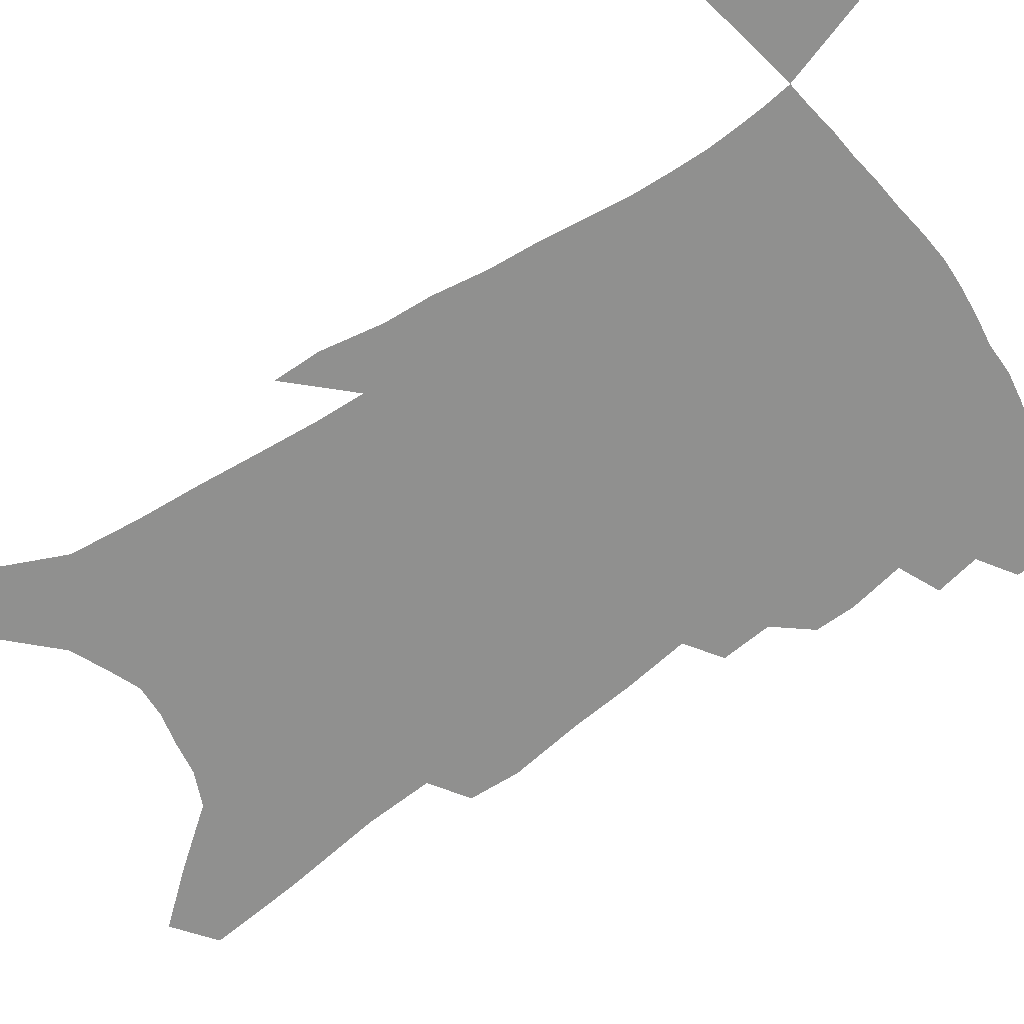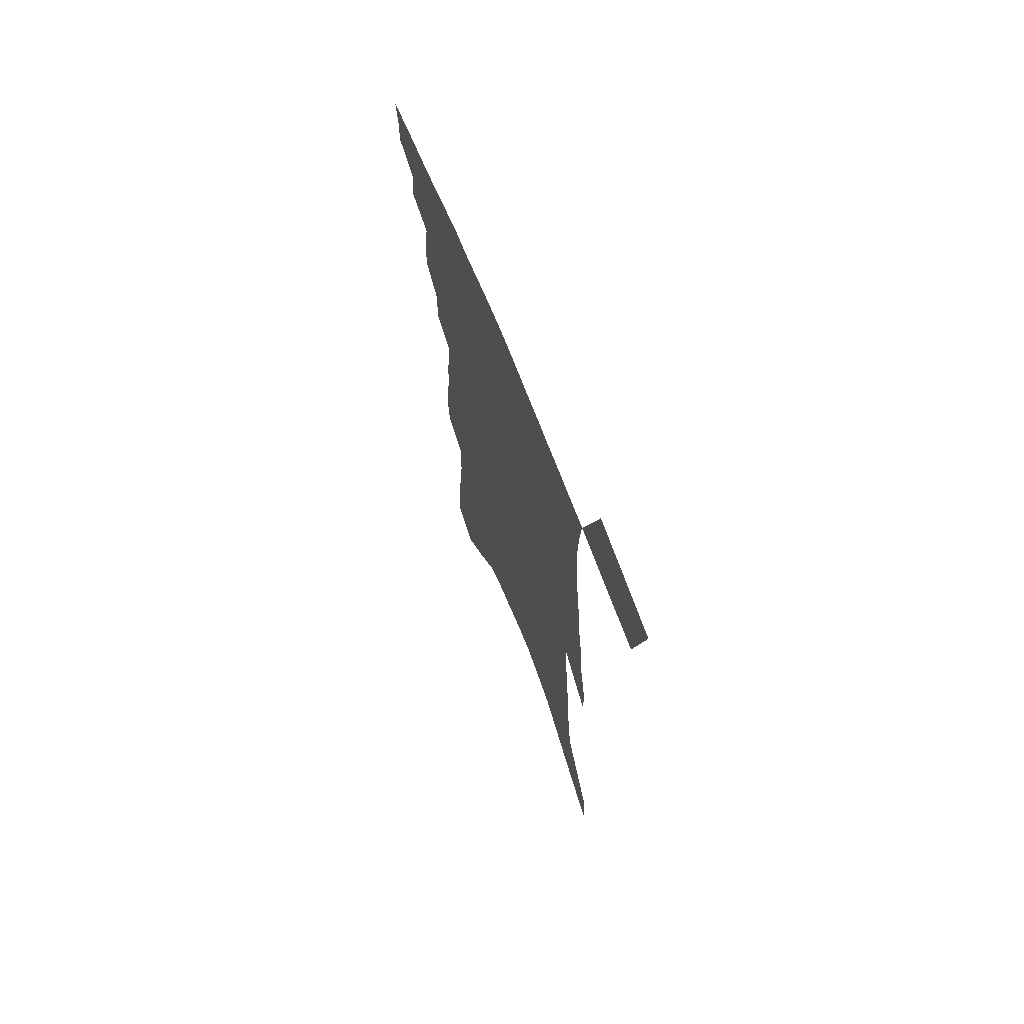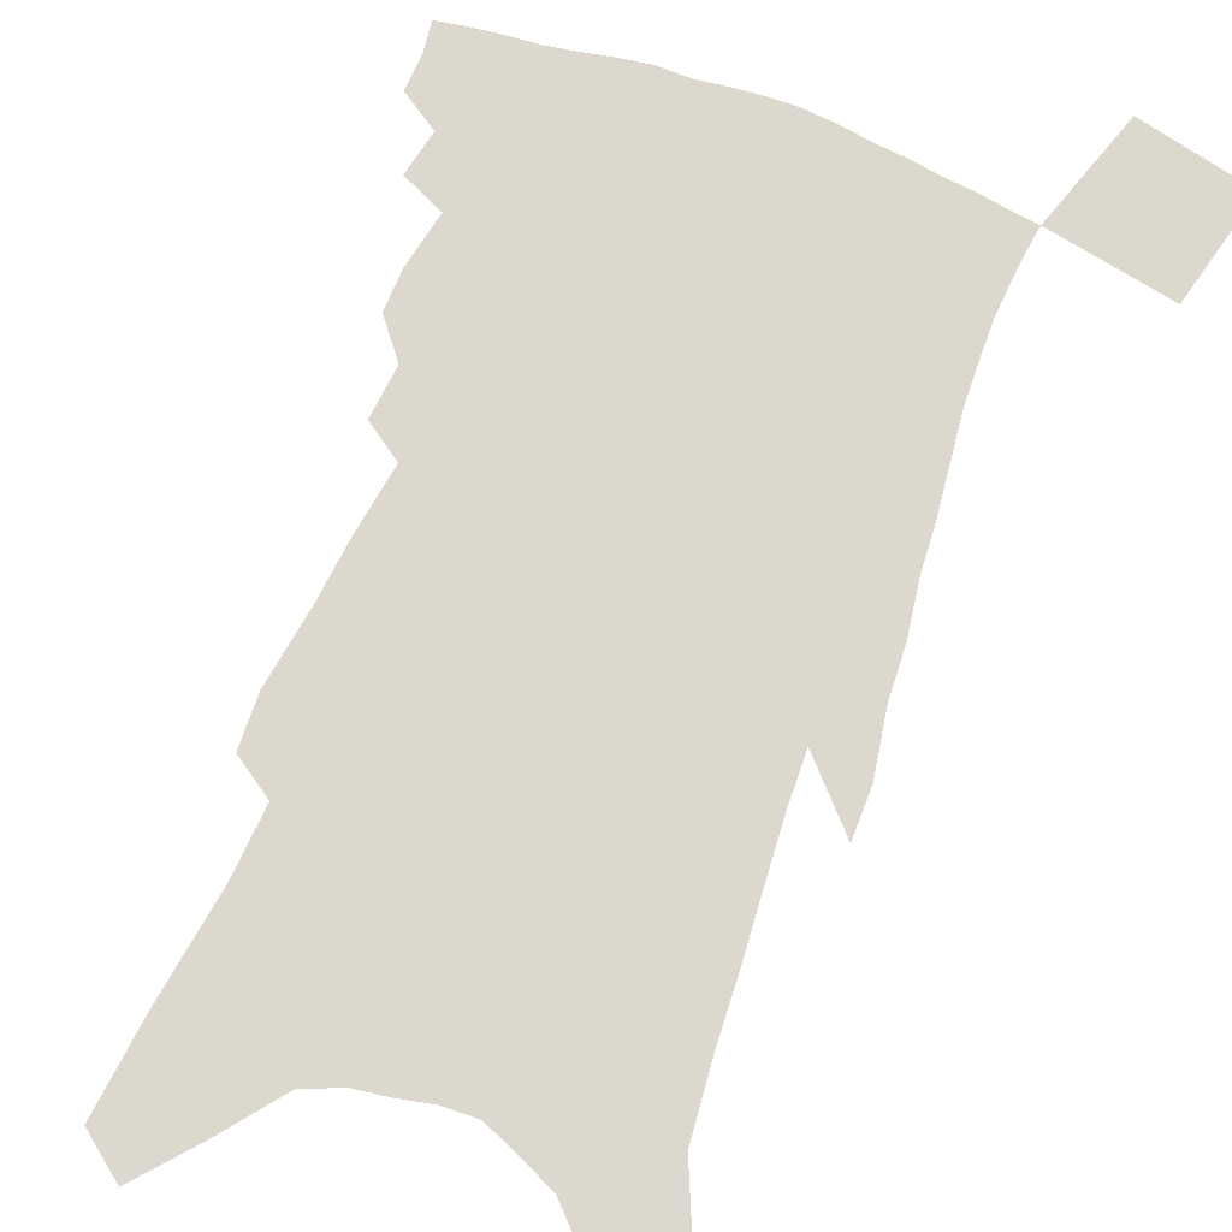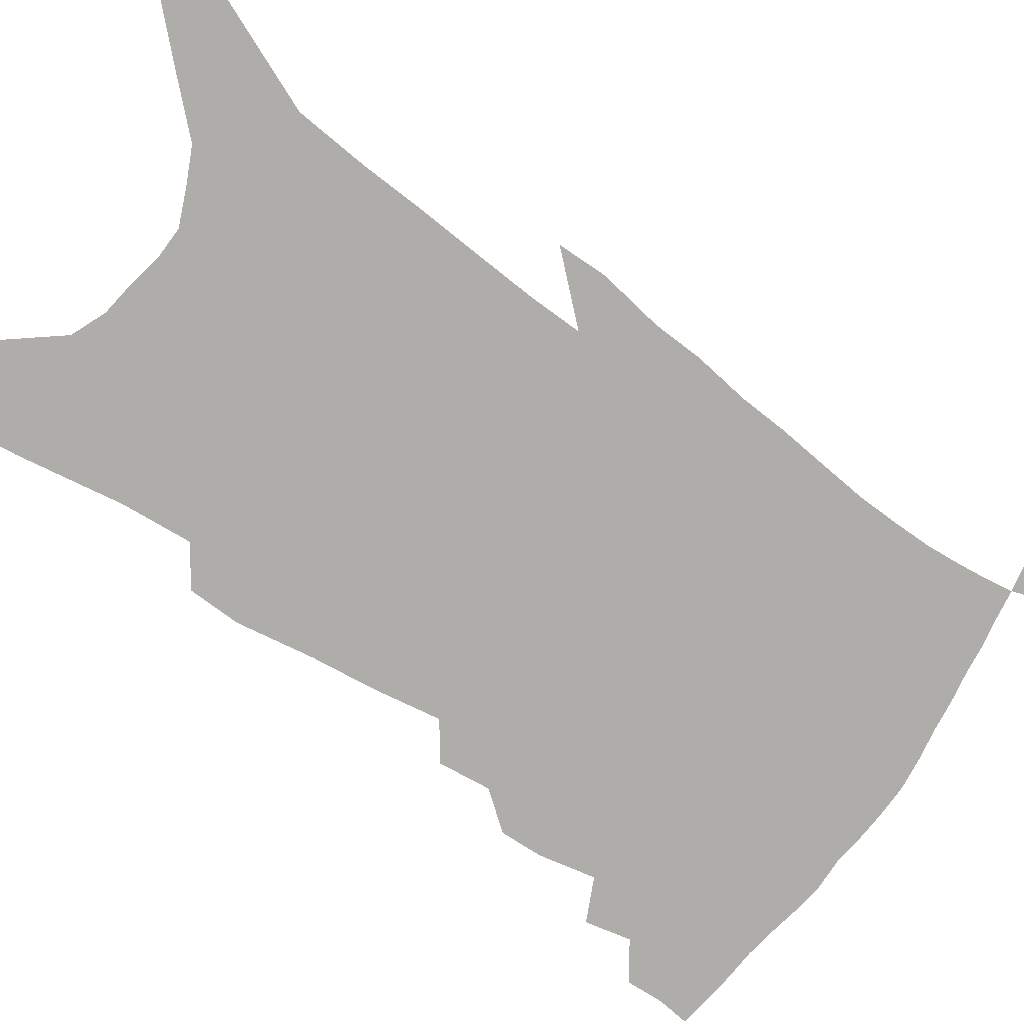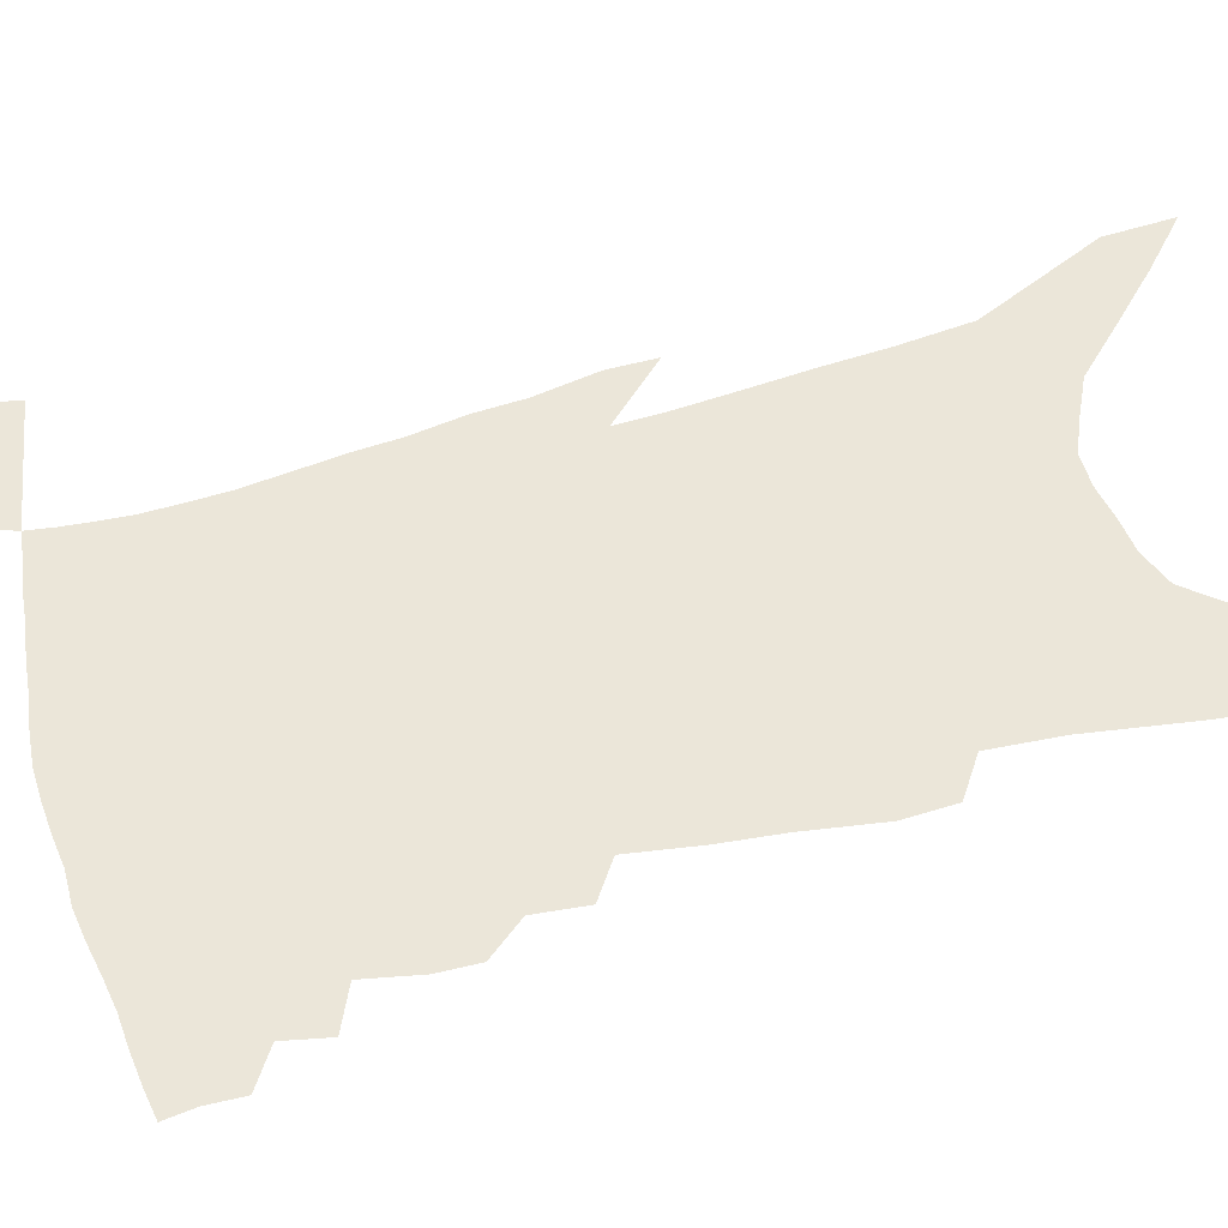
<metadata>
{"format":"obj","ext":"obj","renderer":"f3d","projection":"perspective","resolution":1024,"background":"white","views":[{"elev":-65.6,"azim":126.2,"up":"+Z"},{"elev":70.2,"azim":68.4,"up":"+Y"},{"elev":72.6,"azim":22.9,"up":"+Z"},{"elev":-77.4,"azim":57.6,"up":"+Z"},{"elev":57.1,"azim":-103.7,"up":"+Z"}]}
</metadata>
<code>
v 477.1 388 0
v 477.2 400.6 0
v 475.5 411.2 0
v 487.3 364.6 0
v 489.9 380 0
v 488.8 391.2 0
v 487.6 402.2 0
v 485.7 413.3 0
v 498.8 324.9 0
v 498.7 339.1 0
v 501.9 358.4 0
v 501.8 371.1 0
v 501.4 382.8 0
v 499.7 393.3 0
v 498 404 0
v 496.1 414.9 0
v 507.9 294.8 0
v 509.1 312.8 0
v 511.1 331.3 0
v 512 346.6 0
v 513.6 362.6 0
v 513 374 0
v 511.9 384.6 0
v 510.4 395 0
v 508.8 405.5 0
v 507.1 416.1 0
v 514.4 196.7 0
v 513.1 214.8 0
v 516.2 241.3 0
v 517.7 263 0
v 520.6 286.8 0
v 521.1 304.1 0
v 524.3 325.6 0
v 524.4 339.2 0
v 523.9 351.5 0
v 524 364.5 0
v 523.4 375.7 0
v 522.2 386.1 0
v 520.7 396.6 0
v 519.2 407.1 0
v 517.5 418.2 0
v 520.1 93.61 0
v 522.7 127 0
v 527 164 0
v 527.9 188.3 0
v 529.9 215.1 0
v 529.7 235 0
v 531 256.7 0
v 532.2 277 0
v 532.7 294.7 0
v 533 310.4 0
v 534.9 329.1 0
v 534.7 341.7 0
v 535 355 0
v 534.3 366 0
v 533.9 377.2 0
v 532.5 387.6 0
v 531.2 398 0
v 529.7 408.5 0
v 527.8 420.7 0
v 534.9 83.05 0
v 536.8 116.7 0
v 539 149.1 0
v 540.5 177 0
v 541.1 200.6 0
v 543.4 229.3 0
v 543.4 248.2 0
v 543.1 265.3 0
v 542.8 281 0
v 543.6 299.1 0
v 544.8 317.2 0
v 545.1 331.4 0
v 545.2 344.5 0
v 545.4 357.1 0
v 544.9 367.9 0
v 544.6 378.7 0
v 543.2 388.9 0
v 541.8 399.5 0
v 540.2 410.7 0
v 538.3 422.6 0
v 550.1 102.1 0
v 552.1 136.9 0
v 554 168.3 0
v 553.3 188.6 0
v 553.1 209.4 0
v 554.8 237.3 0
v 554.5 254.8 0
v 554.9 273.6 0
v 554.1 287.3 0
v 554.5 304.1 0
v 555.2 320.7 0
v 555.4 334.2 0
v 555.6 347.1 0
v 555.4 358.6 0
v 555.3 369.7 0
v 554.6 379.8 0
v 553.7 389.9 0
v 553 400.3 0
v 551.5 411.1 0
v 549.6 422.8 0
v 565.1 122.5 0
v 565.7 152.2 0
v 565.1 173.2 0
v 564.6 194.1 0
v 565.1 219.7 0
v 565 238.6 0
v 565 258.8 0
v 564.9 275.6 0
v 564.7 291.7 0
v 565 308.3 0
v 565.3 323.5 0
v 565 334.7 0
v 565.5 348.6 0
v 565.5 360.3 0
v 565.3 370.6 0
v 564.5 380.5 0
v 564.2 390.9 0
v 563.4 401.1 0
v 562 412 0
v 560 424.5 0
v 577.1 128.1 0
v 577.1 157.7 0
v 576.6 180.7 0
v 575.4 197 0
v 575.7 222.3 0
v 575.3 241.3 0
v 575.1 258.9 0
v 574.8 276.3 0
v 574.5 291.1 0
v 574.7 307.5 0
v 574.9 323.9 0
v 575.3 338.3 0
v 575 349.1 0
v 575.1 360.7 0
v 575.3 371.5 0
v 574.9 381.4 0
v 574.8 391.6 0
v 574.2 401.6 0
v 572.4 413.3 0
v 570.5 425.7 0
v 588.8 130.2 0
v 588.2 159.9 0
v 587.4 182.3 0
v 586.9 206.4 0
v 586.2 224.9 0
v 585.8 246.5 0
v 585.3 262 0
v 585.2 281.2 0
v 585 295.7 0
v 584.7 310.4 0
v 584.6 326.1 0
v 584.7 339.1 0
v 584.8 350.7 0
v 585 362.4 0
v 584.9 371.8 0
v 585.4 382.5 0
v 584.9 392.2 0
v 584.4 402 0
v 582.8 414 0
v 581 426.4 0
v 600.4 133 0
v 599.4 159.3 0
v 598.4 182.4 0
v 597.8 202.6 0
v 596.8 223.1 0
v 596.1 243.9 0
v 595.4 263.4 0
v 595.2 278.1 0
v 594.6 297.6 0
v 594.4 310.9 0
v 594.1 325.9 0
v 594.2 337.4 0
v 594.3 351 0
v 594.4 361.7 0
v 594.9 373.2 0
v 595.1 383.1 0
v 595 392.7 0
v 594.3 403.2 0
v 593.3 414.2 0
v 592.2 425.7 0
v 611.9 133.8 0
v 611.2 154.7 0
v 609.5 180.5 0
v 608.5 202 0
v 607.2 223.8 0
v 606.2 244.6 0
v 605.7 260.9 0
v 605 278.7 0
v 604.7 294.5 0
v 604.1 310.2 0
v 603.8 324.6 0
v 603.7 339.8 0
v 603.7 350.7 0
v 603.9 361.3 0
v 604.2 373 0
v 604.5 383.1 0
v 604.9 392.8 0
v 605.3 402.6 0
v 604.8 413 0
v 603.8 424.2 0
v 624.1 129.2 0
v 622.7 152.8 0
v 621.9 172.7 0
v 620 197.6 0
v 617.5 224.7 0
v 616.4 244 0
v 616 259.6 0
v 614.7 278.6 0
v 615.1 290.9 0
v 614.3 307.2 0
v 613.8 321.5 0
v 612.8 339 0
v 612.9 351 0
v 613.4 361.1 0
v 613.7 372.1 0
v 614.1 382.4 0
v 614.6 392.4 0
v 615.5 402.3 0
v 615.2 412.3 0
v 614.5 423.4 0
v 636.6 123.9 0
v 635.4 146.3 0
v 632.9 172.9 0
v 631.7 193.1 0
v 629.5 216.9 0
v 627.9 237.7 0
v 627.7 253.4 0
v 625.9 273.1 0
v 625 289.5 0
v 624.3 305.2 0
v 623.6 320.2 0
v 623.5 333.7 0
v 622.5 348.7 0
v 623 359.6 0
v 623.2 371 0
v 623.5 382.6 0
v 624.2 391.9 0
v 624.9 402 0
v 625.4 411.5 0
v 625.3 422 0
v 652.5 108.7 0
v 649.6 135.8 0
v 646.5 162.5 0
v 644.7 184.8 0
v 641.2 211.2 0
v 640.1 230.1 0
v 639.1 248.3 0
v 637.3 267.5 0
v 635.8 285.2 0
v 635.6 299.7 0
v 633.8 317 0
v 633.8 330 0
v 632.7 345.1 0
v 632.7 357.5 0
v 633 368.9 0
v 632.9 381.1 0
v 633.6 391.5 0
v 634.3 401.4 0
v 635 410.8 0
v 635.2 421.3 0
v 668.9 93.42 0
v 665.5 121.4 0
v 662.8 146.9 0
v 659.4 172.6 0
v 657.3 195.2 0
v 654.8 217.5 0
v 652.6 238.3 0
v 651.4 256.3 0
v 650.3 273.7 0
v 648.2 291.9 0
v 646.2 309.3 0
v 645.1 324.6 0
v 645.7 337.2 0
v 643.2 354.1 0
v 642.6 367.3 0
v 642 380.4 0
v 643.2 390.2 0
v 643.7 400.6 0
v 644.4 410.2 0
v 645.3 419.9 0
v 685.2 79.5 0
v 683.3 103.7 0
v 671.2 236.6 0
v 670.6 253.7 0
v 666.2 275.8 0
v 664.7 292.8 0
v 661.2 311.9 0
v 659.6 327.8 0
v 657.1 344.8 0
v 654.7 361 0
v 653.7 374.8 0
v 653.1 388.1 0
v 653.4 399 0
v 654 409.3 0
v 655 418.9 0
v 667.1 460.1 0
v 698.3 411.7 0
v 706.9 451.8 0
f 5 6 1
f 1 6 2
f 6 7 2
f 2 7 3
f 7 8 3
f 11 12 4
f 4 12 5
f 12 13 5
f 5 13 6
f 13 14 6
f 6 14 7
f 14 15 7
f 7 15 8
f 15 16 8
f 18 19 9
f 9 19 10
f 19 20 10
f 10 20 11
f 20 21 11
f 11 21 12
f 21 22 12
f 12 22 13
f 22 23 13
f 13 23 14
f 23 24 14
f 14 24 15
f 24 25 15
f 15 25 16
f 25 26 16
f 31 32 17
f 17 32 18
f 32 33 18
f 18 33 19
f 33 34 19
f 19 34 20
f 34 35 20
f 20 35 21
f 35 36 21
f 21 36 22
f 36 37 22
f 22 37 23
f 37 38 23
f 23 38 24
f 38 39 24
f 24 39 25
f 39 40 25
f 25 40 26
f 40 41 26
f 45 46 27
f 27 46 28
f 46 47 28
f 28 47 29
f 47 48 29
f 29 48 30
f 48 49 30
f 30 49 31
f 49 50 31
f 31 50 32
f 50 51 32
f 32 51 33
f 51 52 33
f 33 52 34
f 52 53 34
f 34 53 35
f 53 54 35
f 35 54 36
f 54 55 36
f 36 55 37
f 55 56 37
f 37 56 38
f 56 57 38
f 38 57 39
f 57 58 39
f 39 58 40
f 58 59 40
f 40 59 41
f 59 60 41
f 61 62 42
f 42 62 43
f 62 63 43
f 43 63 44
f 63 64 44
f 44 64 45
f 64 65 45
f 45 65 46
f 65 66 46
f 46 66 47
f 66 67 47
f 47 67 48
f 67 68 48
f 48 68 49
f 68 69 49
f 49 69 50
f 69 70 50
f 50 70 51
f 70 71 51
f 51 71 52
f 71 72 52
f 52 72 53
f 72 73 53
f 53 73 54
f 73 74 54
f 54 74 55
f 74 75 55
f 55 75 56
f 75 76 56
f 56 76 57
f 76 77 57
f 57 77 58
f 77 78 58
f 58 78 59
f 78 79 59
f 59 79 60
f 79 80 60
f 61 81 62
f 81 82 62
f 62 82 63
f 82 83 63
f 63 83 64
f 83 84 64
f 64 84 65
f 84 85 65
f 65 85 66
f 85 86 66
f 66 86 67
f 86 87 67
f 67 87 68
f 87 88 68
f 68 88 69
f 88 89 69
f 69 89 70
f 89 90 70
f 70 90 71
f 90 91 71
f 71 91 72
f 91 92 72
f 72 92 73
f 92 93 73
f 73 93 74
f 93 94 74
f 74 94 75
f 94 95 75
f 75 95 76
f 95 96 76
f 76 96 77
f 96 97 77
f 77 97 78
f 97 98 78
f 78 98 79
f 98 99 79
f 79 99 80
f 99 100 80
f 81 101 82
f 101 102 82
f 82 102 83
f 102 103 83
f 83 103 84
f 103 104 84
f 84 104 85
f 104 105 85
f 85 105 86
f 105 106 86
f 86 106 87
f 106 107 87
f 87 107 88
f 107 108 88
f 88 108 89
f 108 109 89
f 89 109 90
f 109 110 90
f 90 110 91
f 110 111 91
f 91 111 92
f 111 112 92
f 92 112 93
f 112 113 93
f 93 113 94
f 113 114 94
f 94 114 95
f 114 115 95
f 95 115 96
f 115 116 96
f 96 116 97
f 116 117 97
f 97 117 98
f 117 118 98
f 98 118 99
f 118 119 99
f 99 119 100
f 119 120 100
f 101 121 102
f 121 122 102
f 102 122 103
f 122 123 103
f 103 123 104
f 123 124 104
f 104 124 105
f 124 125 105
f 105 125 106
f 125 126 106
f 106 126 107
f 126 127 107
f 107 127 108
f 127 128 108
f 108 128 109
f 128 129 109
f 109 129 110
f 129 130 110
f 110 130 111
f 130 131 111
f 111 131 112
f 131 132 112
f 112 132 113
f 132 133 113
f 113 133 114
f 133 134 114
f 114 134 115
f 134 135 115
f 115 135 116
f 135 136 116
f 116 136 117
f 136 137 117
f 117 137 118
f 137 138 118
f 118 138 119
f 138 139 119
f 119 139 120
f 139 140 120
f 121 141 122
f 141 142 122
f 122 142 123
f 142 143 123
f 123 143 124
f 143 144 124
f 124 144 125
f 144 145 125
f 125 145 126
f 145 146 126
f 126 146 127
f 146 147 127
f 127 147 128
f 147 148 128
f 128 148 129
f 148 149 129
f 129 149 130
f 149 150 130
f 130 150 131
f 150 151 131
f 131 151 132
f 151 152 132
f 132 152 133
f 152 153 133
f 133 153 134
f 153 154 134
f 134 154 135
f 154 155 135
f 135 155 136
f 155 156 136
f 136 156 137
f 156 157 137
f 137 157 138
f 157 158 138
f 138 158 139
f 158 159 139
f 139 159 140
f 159 160 140
f 141 161 142
f 161 162 142
f 142 162 143
f 162 163 143
f 143 163 144
f 163 164 144
f 144 164 145
f 164 165 145
f 145 165 146
f 165 166 146
f 146 166 147
f 166 167 147
f 147 167 148
f 167 168 148
f 148 168 149
f 168 169 149
f 149 169 150
f 169 170 150
f 150 170 151
f 170 171 151
f 151 171 152
f 171 172 152
f 152 172 153
f 172 173 153
f 153 173 154
f 173 174 154
f 154 174 155
f 174 175 155
f 155 175 156
f 175 176 156
f 156 176 157
f 176 177 157
f 157 177 158
f 177 178 158
f 158 178 159
f 178 179 159
f 159 179 160
f 179 180 160
f 161 181 162
f 181 182 162
f 162 182 163
f 182 183 163
f 163 183 164
f 183 184 164
f 164 184 165
f 184 185 165
f 165 185 166
f 185 186 166
f 166 186 167
f 186 187 167
f 167 187 168
f 187 188 168
f 168 188 169
f 188 189 169
f 169 189 170
f 189 190 170
f 170 190 171
f 190 191 171
f 171 191 172
f 191 192 172
f 172 192 173
f 192 193 173
f 173 193 174
f 193 194 174
f 174 194 175
f 194 195 175
f 175 195 176
f 195 196 176
f 176 196 177
f 196 197 177
f 177 197 178
f 197 198 178
f 178 198 179
f 198 199 179
f 179 199 180
f 199 200 180
f 181 201 182
f 201 202 182
f 182 202 183
f 202 203 183
f 183 203 184
f 203 204 184
f 184 204 185
f 204 205 185
f 185 205 186
f 205 206 186
f 186 206 187
f 206 207 187
f 187 207 188
f 207 208 188
f 188 208 189
f 208 209 189
f 189 209 190
f 209 210 190
f 190 210 191
f 210 211 191
f 191 211 192
f 211 212 192
f 192 212 193
f 212 213 193
f 193 213 194
f 213 214 194
f 194 214 195
f 214 215 195
f 195 215 196
f 215 216 196
f 196 216 197
f 216 217 197
f 197 217 198
f 217 218 198
f 198 218 199
f 218 219 199
f 199 219 200
f 219 220 200
f 201 221 202
f 221 222 202
f 202 222 203
f 222 223 203
f 203 223 204
f 223 224 204
f 204 224 205
f 224 225 205
f 205 225 206
f 225 226 206
f 206 226 207
f 226 227 207
f 207 227 208
f 227 228 208
f 208 228 209
f 228 229 209
f 209 229 210
f 229 230 210
f 210 230 211
f 230 231 211
f 211 231 212
f 231 232 212
f 212 232 213
f 232 233 213
f 213 233 214
f 233 234 214
f 214 234 215
f 234 235 215
f 215 235 216
f 235 236 216
f 216 236 217
f 236 237 217
f 217 237 218
f 237 238 218
f 218 238 219
f 238 239 219
f 219 239 220
f 239 240 220
f 221 241 222
f 241 242 222
f 222 242 223
f 242 243 223
f 223 243 224
f 243 244 224
f 224 244 225
f 244 245 225
f 225 245 226
f 245 246 226
f 226 246 227
f 246 247 227
f 227 247 228
f 247 248 228
f 228 248 229
f 248 249 229
f 229 249 230
f 249 250 230
f 230 250 231
f 250 251 231
f 231 251 232
f 251 252 232
f 232 252 233
f 252 253 233
f 233 253 234
f 253 254 234
f 234 254 235
f 254 255 235
f 235 255 236
f 255 256 236
f 236 256 237
f 256 257 237
f 237 257 238
f 257 258 238
f 238 258 239
f 258 259 239
f 239 259 240
f 259 260 240
f 241 261 242
f 261 262 242
f 242 262 243
f 262 263 243
f 243 263 244
f 263 264 244
f 244 264 245
f 264 265 245
f 245 265 246
f 265 266 246
f 246 266 247
f 266 267 247
f 247 267 248
f 267 268 248
f 248 268 249
f 268 269 249
f 249 269 250
f 269 270 250
f 250 270 251
f 270 271 251
f 251 271 252
f 271 272 252
f 252 272 253
f 272 273 253
f 253 273 254
f 273 274 254
f 254 274 255
f 274 275 255
f 255 275 256
f 275 276 256
f 256 276 257
f 276 277 257
f 257 277 258
f 277 278 258
f 258 278 259
f 278 279 259
f 259 279 260
f 279 280 260
f 261 281 262
f 281 282 262
f 262 282 263
f 268 283 269
f 283 284 269
f 269 284 270
f 284 285 270
f 270 285 271
f 285 286 271
f 271 286 272
f 286 287 272
f 272 287 273
f 287 288 273
f 273 288 274
f 288 289 274
f 274 289 275
f 289 290 275
f 275 290 276
f 290 291 276
f 276 291 277
f 291 292 277
f 277 292 278
f 292 293 278
f 278 293 279
f 293 294 279
f 279 294 280
f 294 295 280
f 295 297 296
f 297 298 296

</code>
